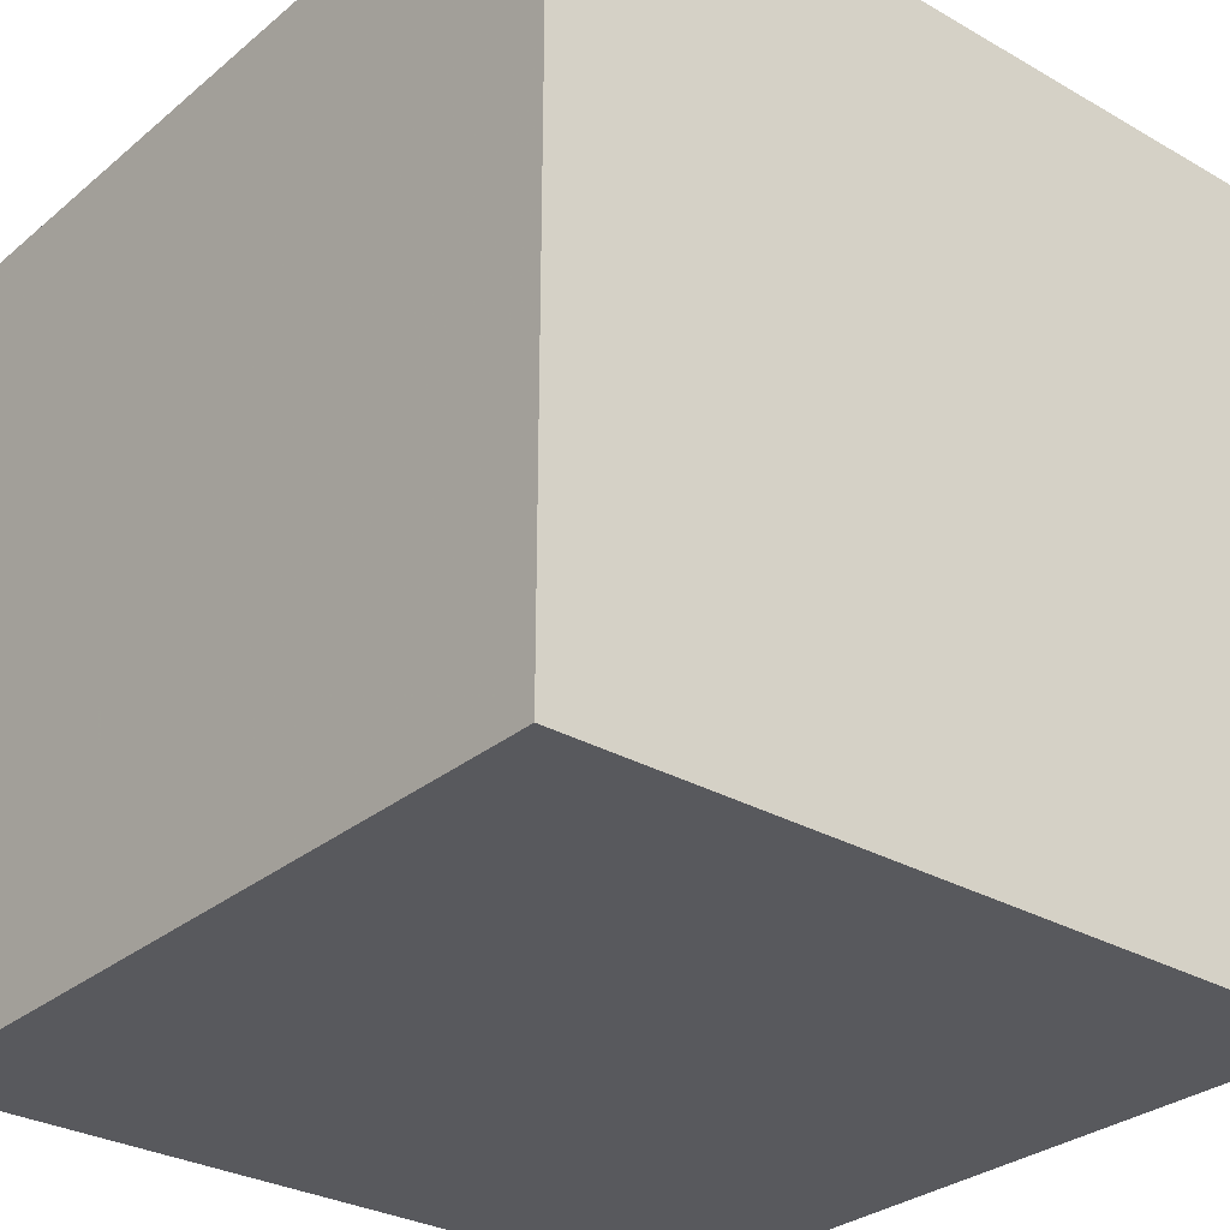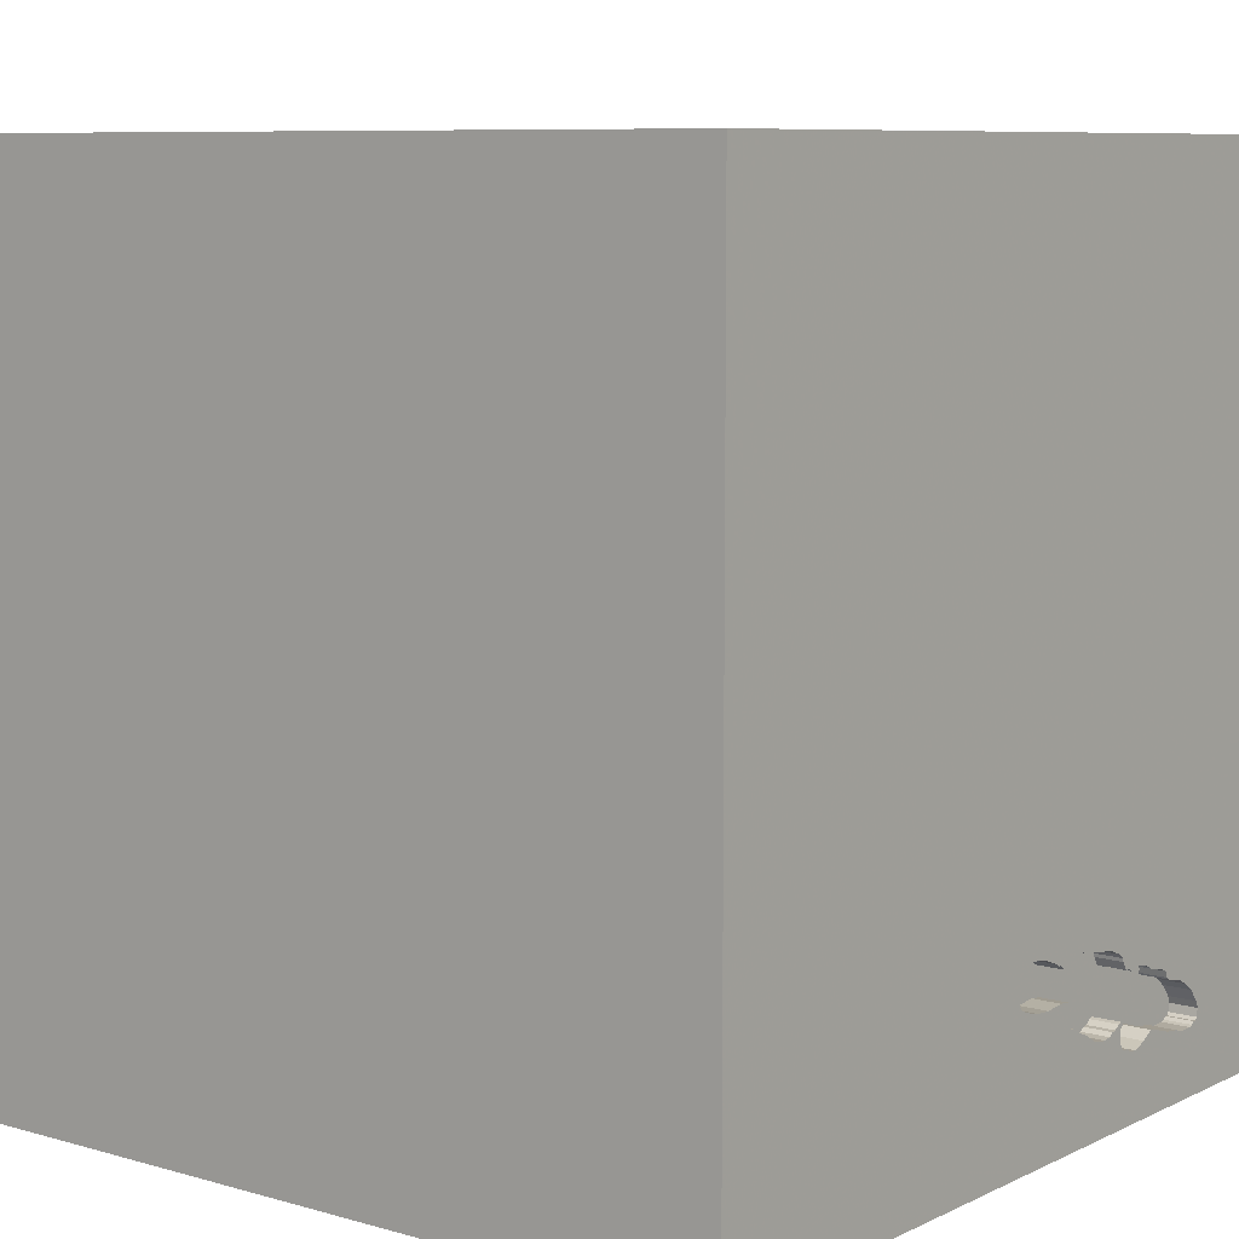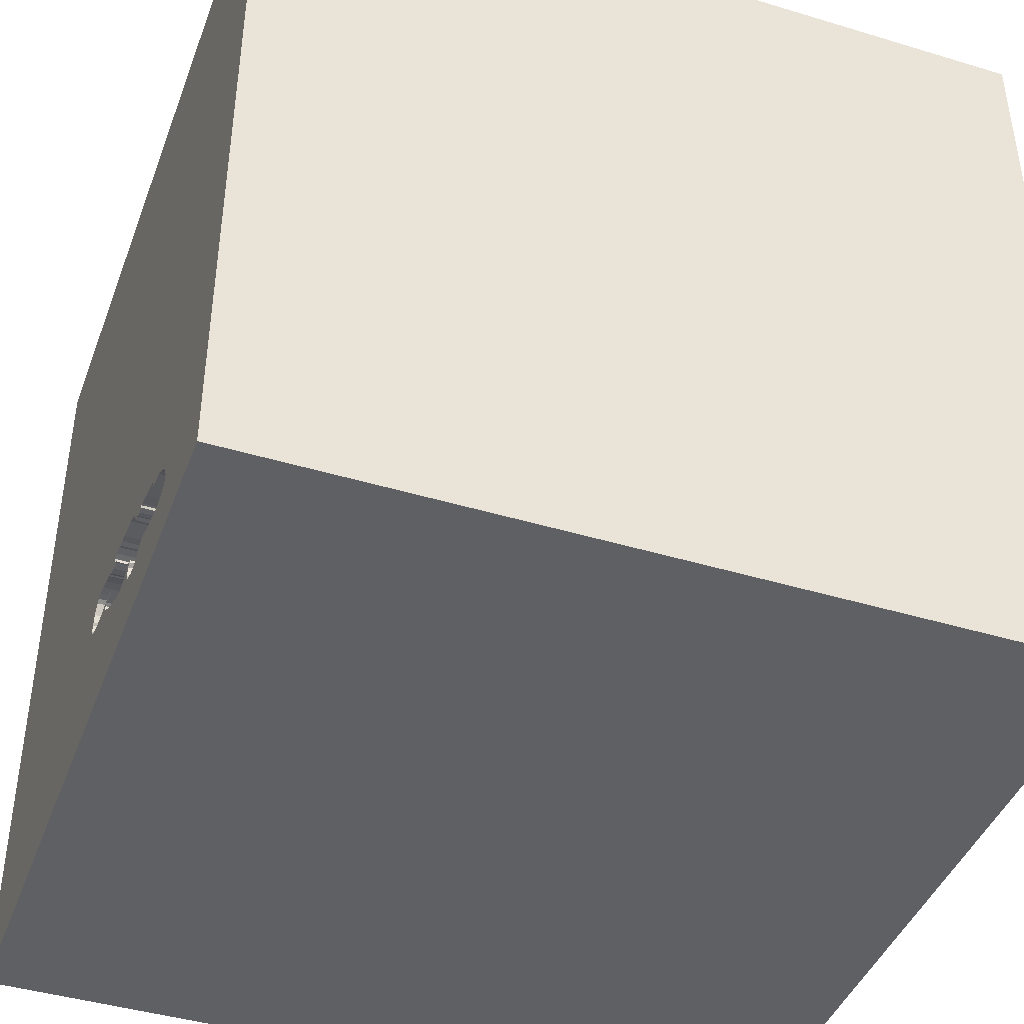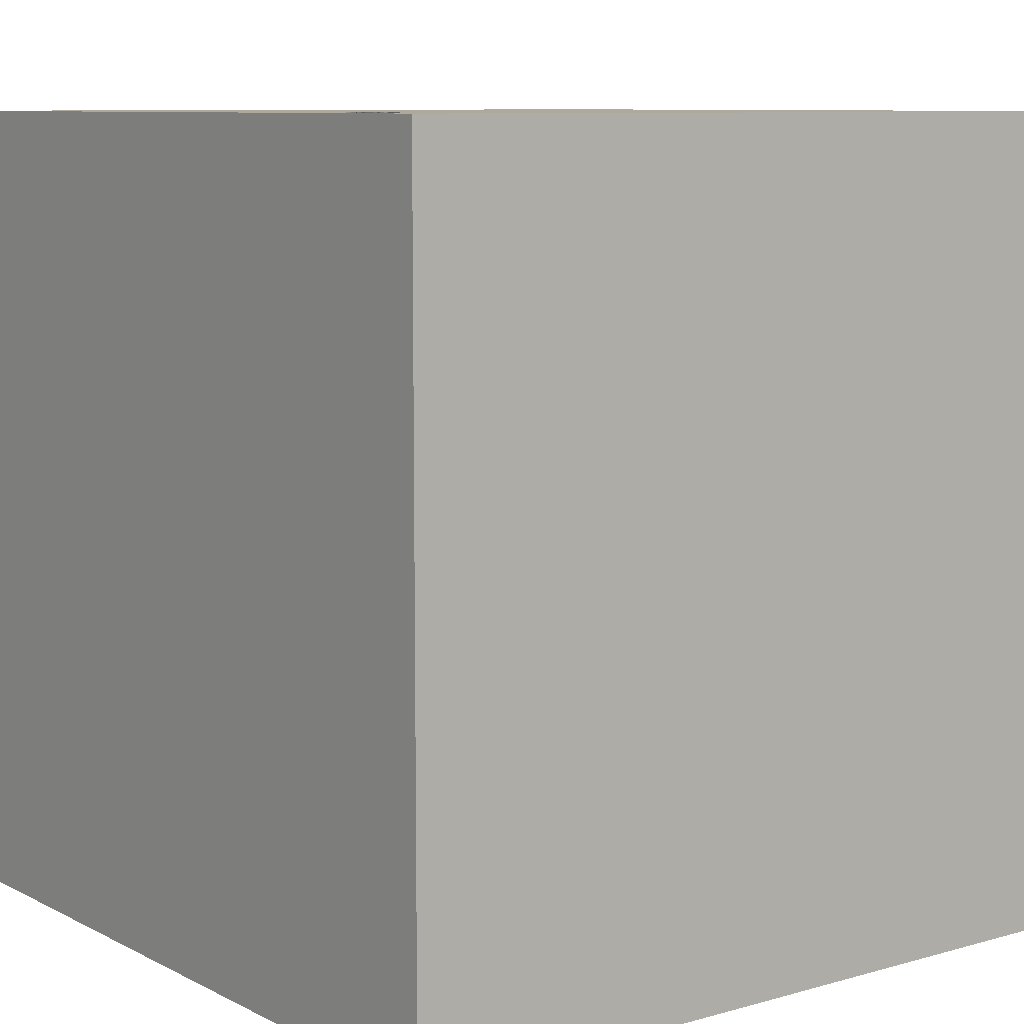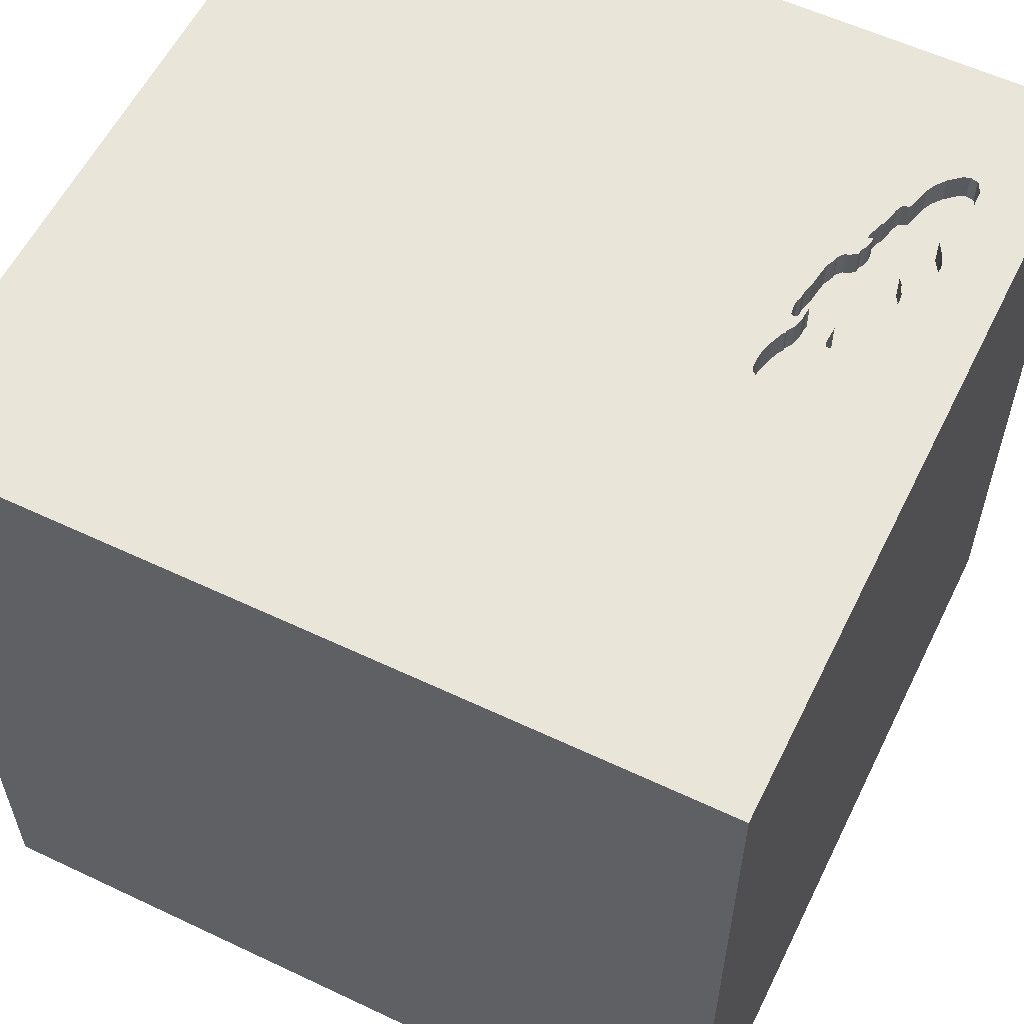
<metadata>
{"format":"obj","ext":"obj","renderer":"f3d","projection":"perspective","resolution":1024,"background":"white","views":[{"elev":-29.8,"azim":-39.9,"up":"+Y"},{"elev":8.2,"azim":128.0,"up":"+Z"},{"elev":-42.8,"azim":-109.8,"up":"+Z"},{"elev":8.8,"azim":-127.1,"up":"+Y"},{"elev":57.9,"azim":116.1,"up":"+Y"}]}
</metadata>
<code>
o lmfish_138
v -1.036 1.5 -1.219
v -0.8426 1.5 -1.255
v -0.9314 1.5 -1.273
v -1.001 1.5 -1.267
v -1.001 1.4 -1.267
v -0.7232 1.5 -1.03
v -0.7232 1.4 -1.03
v 0.05734 1.5 -0.9484
v -0.2863 1.5 -1.136
v -1.021 1.5 -1.258
v -1.021 1.4 -1.258
v 0.0497 1.5 -0.9197
v -0.6562 1.5 -1.005
v -1.026 1.5 -1.195
v -0.5312 1.5 -1.164
v -0.5312 1.4 -1.164
v -0.8214 1.5 -1.057
v -0.8214 1.4 -1.057
v -0.638 1.5 -1.269
v -0.2844 1.5 -0.9342
v -0.2844 1.4 -0.9342
v -0.1098 1.5 -1.033
v -0.1098 1.4 -1.033
v -0.754 1.5 -1.227
v -0.754 1.4 -1.227
v -1.016 0.1432 1.5
v -1.5 -1.5 -1.5
v -1.094 -1.5 -0.3125
v -0.9528 1.5 -1.124
v 0.04716 1.5 -0.9101
v -0.4746 1.5 -0.9249
v -0.4949 1.5 -1.18
v -0.4949 1.4 -1.18
v -0.3842 1.5 -1.183
v -0.3842 1.4 -1.183
v -0.1765 1.5 -0.911
v -0.8283 1.5 -1.079
v -0.8283 1.4 -1.079
v -0.5406 1.5 -1.183
v -0.5406 1.4 -1.183
v -0.7975 1.5 -1.047
v -0.1072 1.5 -0.8835
v -0.1072 1.4 -0.8835
v -0.6466 1.5 -1.004
v -0.6466 1.4 -1.004
v 0.3385 -1.055 1.5
v 0.4167 0.1562 1.5
v 0.5192 0.8773 -1.5
v 0.4557 -0.4427 1.5
v 0.6315 -1.5 0.4427
v 0.4687 -1.5 -0
v 0.1823 -1.5 1.198
v 0.6771 -1.5 -0.5078
v 0.2083 0.625 1.5
v 0.1058 1.5 -0.04557
v -0.1042 1.5 -1.5
v 1.5 1.5 -1.5
v -0.7118 1.5 -1.237
v -0.7161 1.5 -1.022
v -0.7161 1.4 -1.022
v -0.4864 1.5 -1.186
v -0.2367 1.5 -0.9094
v -0.2367 1.4 -0.9094
v -0.7975 1.4 -1.047
v -0.1823 -1.146 1.5
v 0 0.1562 1.5
v 0.02604 1.094 1.5
v -0.2083 -0.5469 1.5
v -0.2083 -1.5 -0.8333
v 0 -1.5 0.05208
v -0.1562 -1.5 0.625
v -0.2214 -1.5 -0.4167
v -0.02081 1.5 -0.8678
v -0.02081 1.4 -0.8678
v -0.381 1.5 -0.9115
v -0.381 1.4 -0.9115
v -0.5889 1.5 -1.004
v -0.5588 1.5 -1.251
v -0.5588 1.4 -1.251
v -1.026 1.4 -1.195
v -0.1526 1.5 -0.901
v -0.4779 1.5 -1.192
v -0.4779 1.4 -1.192
v -0.5486 1.5 -0.9621
v -0.05685 1.5 -0.8707
v -0.05685 1.4 -0.8707
v -0.3117 1.5 -0.8979
v 1.5 1.5 1.5
v 1.25 -0.1562 1.5
v 1.5 -1.5 1.5
v 1.094 -1.5 -0.1042
v 1.5 -1.5 -1.5
v -0.2863 1.4 -1.136
v -0.4129 1.5 -1.193
v -0.5249 1.5 -0.9425
v -0.5249 1.4 -0.9425
v 0.01496 1.5 -1.012
v 0.01496 1.4 -1.012
v 0.05225 1.5 -0.9293
v 0.05225 1.4 -0.9293
v -0.5505 1.5 -1.162
v -0.1526 1.4 -0.901
v -0.9885 1.5 -1.151
v -0.2277 1.5 -1.032
v -0.2027 1.5 -0.9282
v -0.2027 1.4 -0.9282
v 0.005679 1.5 -0.8698
v 0.005679 1.4 -0.8698
v -0.1845 1.5 -1.027
v -0.1845 1.4 -1.027
v -0.5508 1.5 -0.9741
v 0.02262 1.5 -0.8768
v 0.02262 1.4 -0.8768
v -0.2505 1.5 -1.119
v -0.2505 1.4 -1.119
v -0.3019 1.5 -0.8935
v -0.6911 1.5 -1.25
v -0.6911 1.4 -1.25
v -0.5853 1.5 -1.254
v 0.05539 1.5 -0.9797
v 0.05539 1.4 -0.9797
v -0.4687 -1.5 0.1823
v -0.4557 0.651 1.5
v -0.7324 1.5 -1.225
v -1.5 -0.638 -0.3906
v -1.5 0.2604 -1.172
v -1.5 0.6641 0.5143
v -1.5 0.1823 0
v -1.5 1.5 1.5
v -1.5 0.5078 -0.6771
v -1.5 1.5 -1.5
v -1.5 -0 0.4687
v -1.5 0.02604 1.094
v -1.5 -0.1562 -0.4427
v -1.5 -0.2083 1.5
v -1.5 -0.5208 0.4427
v -1.5 -1.198 0.1823
v -1.5 -0.3125 -1.055
v -1.5 0.8333 -0.2083
v -0.6562 1.4 -1.005
v -0.6067 1.5 -1.266
v -0.6067 1.4 -1.266
v -0.1669 1.5 -0.9108
v -0.1669 1.4 -0.9108
v -0.2515 1.5 -1.047
v -0.8955 1.5 -1.261
v -0.8955 1.4 -1.261
v -0.5034 1.5 -1.179
v 0.05002 1.5 -0.9413
v 0.05002 1.4 -0.9413
v -0.449 1.5 -1.196
v -0.1721 1.5 -1.048
v -0.2485 1.5 -0.9216
v -0.2844 1.5 -0.938
v -0.5553 1.5 -1.164
v -0.3426 1.5 -0.9014
v -0.5853 1.4 -1.254
v -1.03 1.5 -1.248
v -1.03 1.4 -1.248
v -0.6536 1.5 -1.021
v -0.6536 1.4 -1.021
v -0.2441 1.5 -0.8975
v -0.2441 1.4 -0.8975
v 0.04124 1.5 -0.9992
v 0.04124 1.4 -0.9992
v -0.9867 1.5 -1.272
v -0.9867 1.4 -1.272
v 1.5 -0.08504 0.04893
v -0.3115 1.5 -1.146
v -0.5479 1.5 -1.179
v -1.354 -0.2083 1.5
v -1.146 -1.5 0.1823
v -0.8521 1.5 0.09359
v -0.6646 1.5 -1.26
v -0.05453 1.5 -1.029
v -0.05453 1.4 -1.029
v -0.6443 1.5 -1.021
v -0.9528 1.4 -1.124
v -0.2411 1.5 -0.9384
v -0.5457 1.5 -1.159
v -0.5457 1.4 -1.159
v -0.6507 1.5 -1.014
v -0.959 1.5 -1.272
v -0.5889 1.4 -1.004
v -1.036 1.4 -1.219
v -0.4427 -0.1562 1.5
v -1.5 -1.5 1.5
v -0.5203 1.5 -0.9424
v -0.4167 1.5 -1.354
v -0.5213 1.5 -1.171
v -0.6295 1.5 -1.021
v -0.6295 1.4 -1.021
v -0.449 1.4 -1.196
v -0.8426 1.4 -1.255
v -0.5486 1.4 -0.9621
v -0.3426 1.4 -0.9014
v -0.9314 1.4 -1.273
v -0.3019 1.4 -0.8935
v -0.08201 1.5 -0.8771
v 0.05734 1.4 -0.9484
v -0.1695 1.5 -1.065
v 0.8333 -0.1562 1.5
v -0.5118 1.5 -1.178
v -0.5118 1.4 -1.178
v -0.5152 1.5 -0.9424
v -0.5152 1.4 -0.9424
v -0.638 1.4 -1.269
v -0.2682 1.5 -0.8931
v -0.5401 1.5 -1.217
v -0.5401 1.4 -1.217
v -0.3186 1.5 -0.901
v -0.3186 1.4 -0.901
v -1.011 1.5 -1.257
v -1.011 1.4 -1.257
v -0.5508 1.4 -0.9741
v -0.2485 1.4 -0.9216
v -0.3126 1.5 -1.146
v -0.5697 1.5 -1.003
v -0.5697 1.4 -1.003
v -0.1866 1.5 -1.043
v -0.1866 1.4 -1.043
v -0.2601 1.5 -1.119
v -0.2601 1.4 -1.119
v -0.2411 1.4 -0.9384
v -0.2843 1.5 -0.9438
v -0.2843 1.4 -0.9438
v 0.04716 1.4 -0.9101
v -0.413 1.4 -1.193
v -0.2277 1.4 -1.032
v -0.1721 1.4 -1.048
v -0.2515 1.4 -1.047
v 0.0281 1.5 -1.005
v -1.006 1.5 -1.262
v -0.1765 1.4 -0.911
v -0.2747 1.5 -0.9389
v -0.3389 1.5 -1.156
v -0.3389 1.4 -1.156
v -0.9169 1.5 -1.107
v -0.9169 1.4 -1.107
v -0.7324 1.4 -1.225
v -0.5553 1.4 -1.164
v -0.2747 1.4 -0.9389
v -0.9885 1.4 -1.151
v -0.5552 1.5 -1.174
v -0.5552 1.4 -1.174
v -0.4746 1.4 -0.9249
v -0.8355 1.5 -1.087
v -0.8355 1.4 -1.087
v -0.6032 1.5 -1.013
v -0.6032 1.4 -1.013
v -0.2682 1.4 -0.8931
v -0.1695 1.4 -1.065
f 187 137 27
f 90 65 187
f 187 171 135
f 27 172 187
f 135 133 187
f 187 26 171
f 171 26 135
f 129 133 135
f 136 137 187
f 187 52 90
f 65 68 187
f 26 129 135
f 172 122 187
f 90 46 65
f 133 136 187
f 27 28 172
f 68 186 187
f 186 26 187
f 133 132 136
f 136 125 137
f 122 71 187
f 71 52 187
f 46 68 65
f 28 122 172
f 125 27 137
f 133 127 132
f 136 128 125
f 46 49 68
f 129 127 133
f 132 128 136
f 28 72 122
f 122 70 71
f 71 50 52
f 27 72 28
f 50 90 52
f 68 66 186
f 186 123 26
f 26 123 129
f 90 49 46
f 128 134 125
f 70 50 71
f 127 128 132
f 49 66 68
f 66 123 186
f 72 70 122
f 49 47 66
f 27 69 72
f 70 51 50
f 134 138 125
f 125 138 27
f 66 54 123
f 90 202 49
f 202 47 49
f 127 139 128
f 128 130 134
f 72 51 70
f 72 53 51
f 47 54 66
f 90 89 202
f 54 67 123
f 129 139 127
f 139 130 128
f 51 91 50
f 67 129 123
f 129 131 139
f 134 126 138
f 138 131 27
f 69 53 72
f 91 90 50
f 202 88 47
f 130 126 134
f 69 92 53
f 88 54 47
f 53 91 51
f 126 131 138
f 89 88 202
f 67 88 129
f 173 129 88
f 27 92 69
f 91 92 90
f 168 90 92
f 54 88 67
f 55 173 88
f 139 131 130
f 53 92 91
f 90 88 89
f 130 131 126
f 48 92 27
f 173 131 129
f 168 88 90
f 42 81 173
f 173 55 42
f 87 211 156
f 173 87 156
f 199 42 55
f 57 149 99
f 85 199 55
f 57 99 12
f 57 12 30
f 73 85 55
f 57 30 112
f 107 73 55
f 55 57 112
f 112 107 55
f 154 20 153
f 105 179 154
f 81 143 36
f 116 87 173
f 173 81 36
f 36 105 154
f 36 154 153
f 208 116 173
f 36 153 62
f 36 62 162
f 162 208 173
f 162 173 36
f 173 156 75
f 205 188 173
f 31 205 173
f 173 75 31
f 48 27 131
f 57 55 88
f 8 149 57
f 57 97 232
f 57 232 164
f 120 8 57
f 57 164 120
f 235 225 154
f 179 235 154
f 177 182 44
f 44 13 173
f 173 188 95
f 84 111 218
f 173 95 84
f 191 177 44
f 44 173 84
f 84 218 77
f 191 44 84
f 77 249 191
f 84 77 191
f 41 17 173
f 173 6 41
f 131 173 29
f 175 97 57
f 57 22 175
f 182 177 160
f 173 13 59
f 173 59 6
f 238 29 173
f 37 247 238
f 173 17 37
f 173 37 238
f 131 29 103
f 22 57 201
f 220 145 104
f 22 201 152
f 22 152 220
f 220 104 109
f 220 109 22
f 183 3 131
f 131 103 14
f 166 183 131
f 131 14 1
f 4 166 131
f 233 4 131
f 213 233 131
f 131 1 158
f 10 213 131
f 131 158 10
f 57 169 9
f 114 201 57
f 9 222 114
f 57 9 114
f 3 146 2
f 131 3 2
f 57 217 169
f 124 131 2
f 2 24 124
f 56 48 131
f 217 57 189
f 141 189 131
f 131 124 58
f 117 174 19
f 131 58 117
f 19 141 131
f 131 117 19
f 57 48 56
f 57 88 168
f 56 189 57
f 189 82 151
f 34 236 217
f 34 217 189
f 189 151 94
f 94 34 189
f 101 180 15
f 170 244 155
f 39 170 155
f 155 101 15
f 15 190 189
f 141 119 78
f 39 155 15
f 189 141 78
f 39 15 189
f 189 78 209
f 189 209 39
f 56 131 189
f 57 92 48
f 57 168 92
f 189 190 203
f 148 32 61
f 189 203 148
f 148 61 82
f 189 148 82
f 207 157 142
f 245 157 207
f 207 142 19
f 142 157 141
f 157 245 210
f 245 207 118
f 141 19 142
f 19 174 207
f 119 141 157
f 210 79 157
f 40 210 245
f 245 118 241
f 174 117 118
f 118 207 174
f 157 79 119
f 79 210 78
f 39 209 210
f 210 40 39
f 170 39 40
f 40 245 170
f 155 244 245
f 245 241 155
f 240 241 118
f 117 58 118
f 78 119 79
f 209 78 210
f 244 170 245
f 241 240 161
f 240 118 58
f 58 124 240
f 101 155 241
f 241 181 101
f 241 161 192
f 161 240 7
f 124 24 240
f 180 101 181
f 181 241 250
f 250 241 192
f 177 191 192
f 192 161 177
f 7 60 161
f 7 240 64
f 25 240 24
f 15 180 181
f 181 16 15
f 219 181 250
f 191 249 250
f 250 192 191
f 161 160 177
f 60 7 59
f 60 140 161
f 7 64 41
f 41 6 7
f 38 64 240
f 240 25 38
f 24 2 25
f 181 219 16
f 250 184 219
f 249 77 250
f 161 45 182
f 182 160 161
f 6 59 7
f 140 60 59
f 59 13 140
f 161 140 45
f 38 18 64
f 25 248 38
f 194 25 2
f 190 15 16
f 16 204 190
f 33 16 219
f 184 250 77
f 77 218 219
f 219 184 77
f 44 182 45
f 13 44 45
f 45 140 13
f 64 18 41
f 37 17 18
f 18 38 37
f 25 194 248
f 38 248 37
f 204 203 190
f 204 16 33
f 219 215 33
f 218 111 219
f 17 41 18
f 194 239 248
f 247 37 248
f 2 146 147
f 147 194 2
f 148 203 204
f 204 33 148
f 215 219 111
f 206 33 215
f 147 239 194
f 238 247 248
f 248 239 238
f 146 3 147
f 32 148 33
f 111 84 215
f 206 246 33
f 206 215 195
f 147 178 239
f 197 147 3
f 61 32 33
f 33 83 61
f 195 215 84
f 205 31 246
f 246 206 205
f 33 246 35
f 195 96 206
f 178 147 243
f 29 238 239
f 239 178 29
f 243 147 197
f 3 183 197
f 82 61 83
f 33 193 83
f 84 95 195
f 228 33 35
f 35 246 237
f 96 195 95
f 206 96 188
f 188 205 206
f 178 243 103
f 103 29 178
f 243 197 167
f 183 166 167
f 167 197 183
f 83 193 151
f 151 82 83
f 228 193 33
f 31 75 76
f 76 246 31
f 228 35 94
f 236 34 35
f 35 237 236
f 76 237 246
f 96 95 188
f 167 80 243
f 94 151 193
f 193 228 94
f 34 94 35
f 237 76 231
f 14 103 243
f 243 80 14
f 214 80 167
f 166 4 5
f 5 167 166
f 196 76 75
f 75 156 196
f 217 236 237
f 237 93 217
f 93 237 231
f 226 231 76
f 214 185 80
f 214 167 5
f 4 233 5
f 76 196 226
f 93 9 169
f 93 169 217
f 223 93 231
f 231 226 229
f 1 14 80
f 80 185 1
f 159 185 214
f 233 213 214
f 214 5 233
f 226 196 212
f 156 211 212
f 212 196 156
f 93 223 9
f 115 223 231
f 104 145 231
f 231 229 104
f 226 224 229
f 185 159 1
f 11 159 214
f 213 10 214
f 226 212 21
f 212 211 87
f 222 9 223
f 114 222 223
f 223 115 114
f 231 221 115
f 224 226 242
f 224 110 229
f 158 1 159
f 159 11 158
f 11 214 10
f 154 225 226
f 226 21 154
f 212 198 21
f 87 116 198
f 198 212 87
f 221 231 145
f 145 220 221
f 221 252 115
f 229 110 109
f 109 104 229
f 224 242 179
f 242 226 235
f 224 106 110
f 10 158 11
f 21 20 154
f 225 235 226
f 21 198 251
f 201 114 115
f 115 252 201
f 221 230 252
f 235 179 242
f 179 105 106
f 106 224 179
f 144 110 106
f 153 20 21
f 21 216 153
f 21 251 216
f 116 208 251
f 251 198 116
f 220 152 230
f 230 221 220
f 152 201 252
f 252 230 152
f 22 109 110
f 110 23 22
f 105 36 106
f 144 23 110
f 234 144 106
f 216 251 163
f 234 106 36
f 23 144 102
f 144 234 143
f 62 153 216
f 216 63 62
f 163 63 216
f 208 162 163
f 163 251 208
f 23 176 22
f 36 143 234
f 43 23 102
f 102 144 81
f 143 81 144
f 63 163 62
f 162 62 163
f 175 22 176
f 43 176 23
f 43 102 42
f 81 42 102
f 176 98 97
f 97 175 176
f 176 43 86
f 42 199 43
f 98 176 86
f 199 85 86
f 86 43 199
f 232 97 98
f 98 165 232
f 98 86 74
f 164 232 165
f 98 150 165
f 98 74 150
f 85 73 74
f 74 86 85
f 165 121 164
f 121 165 150
f 150 74 227
f 120 164 121
f 121 150 200
f 150 227 100
f 227 74 108
f 73 107 108
f 108 74 73
f 121 200 120
f 200 150 8
f 150 100 149
f 12 99 100
f 100 227 12
f 227 108 113
f 107 112 108
f 8 120 200
f 149 8 150
f 99 149 100
f 30 12 227
f 227 113 30
f 113 108 112
f 112 30 113

</code>
